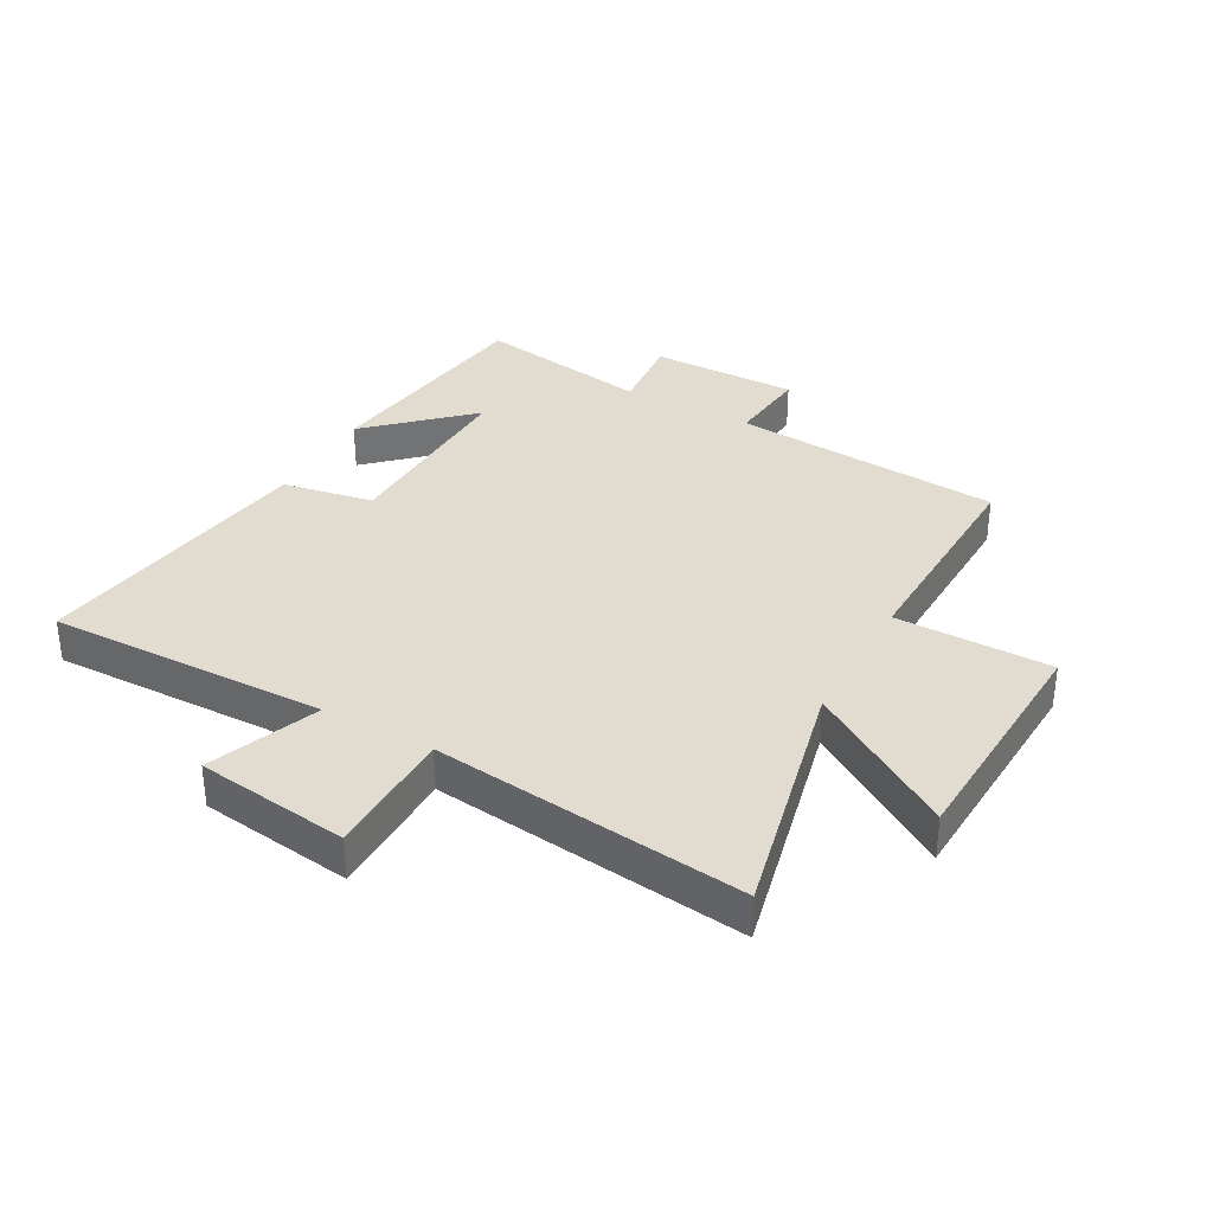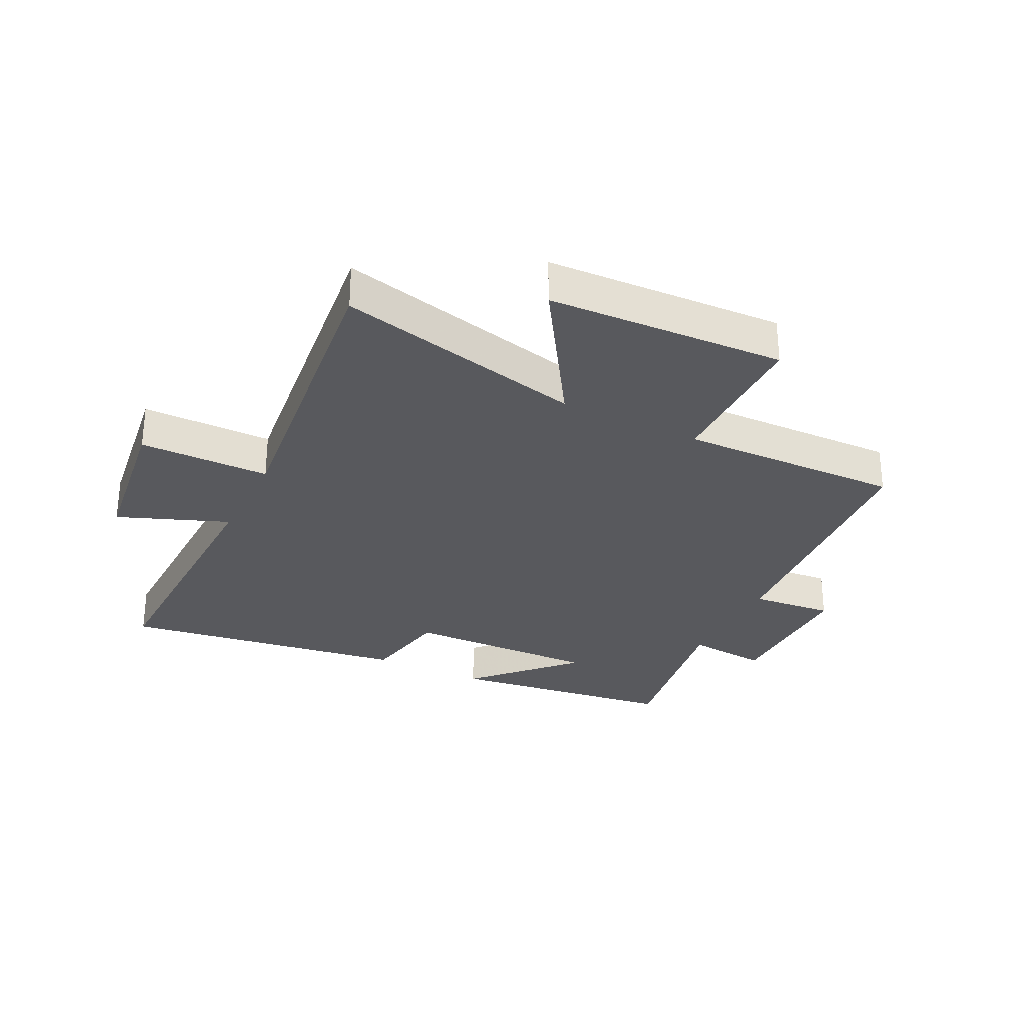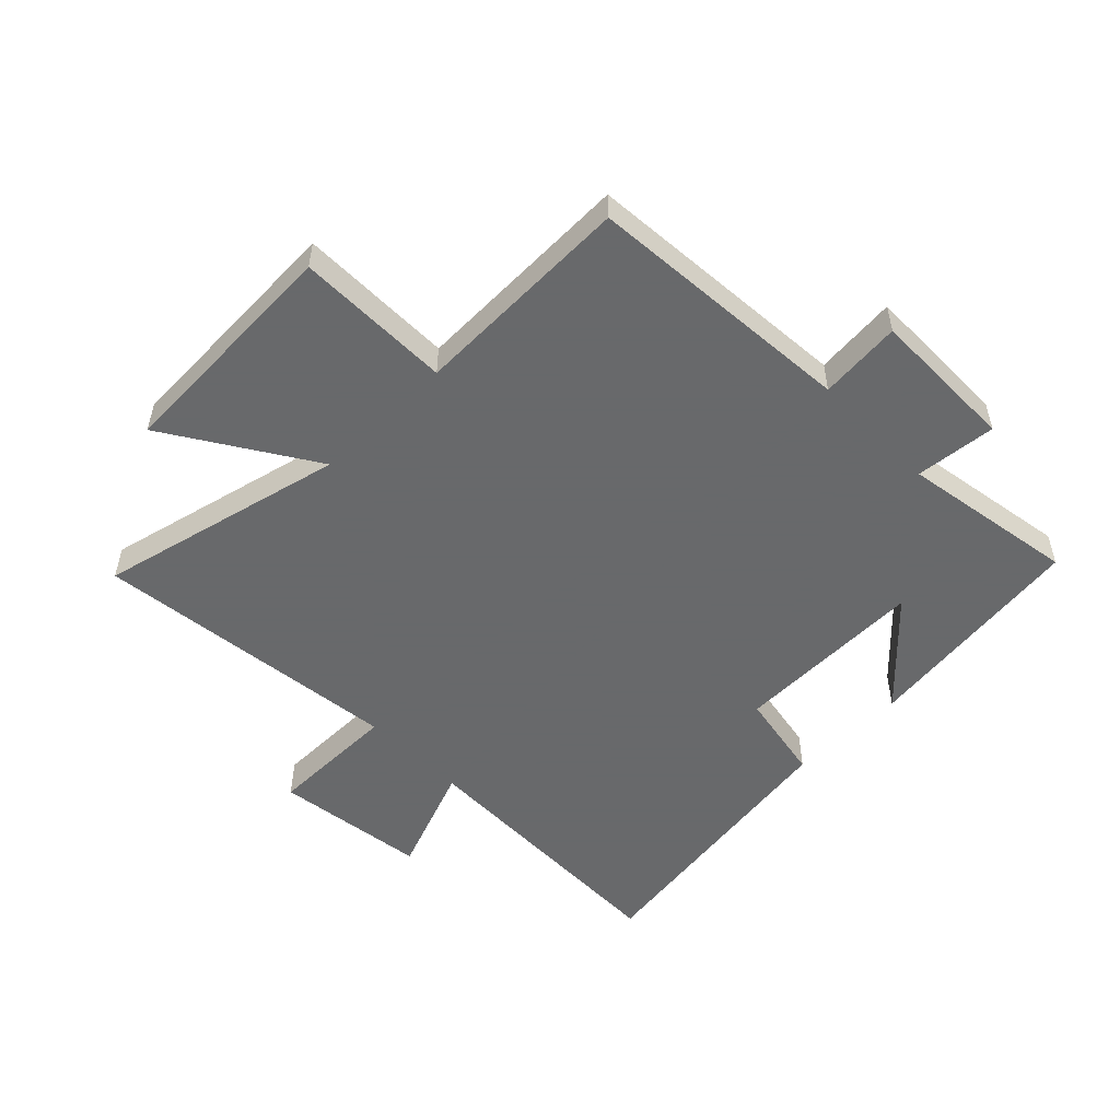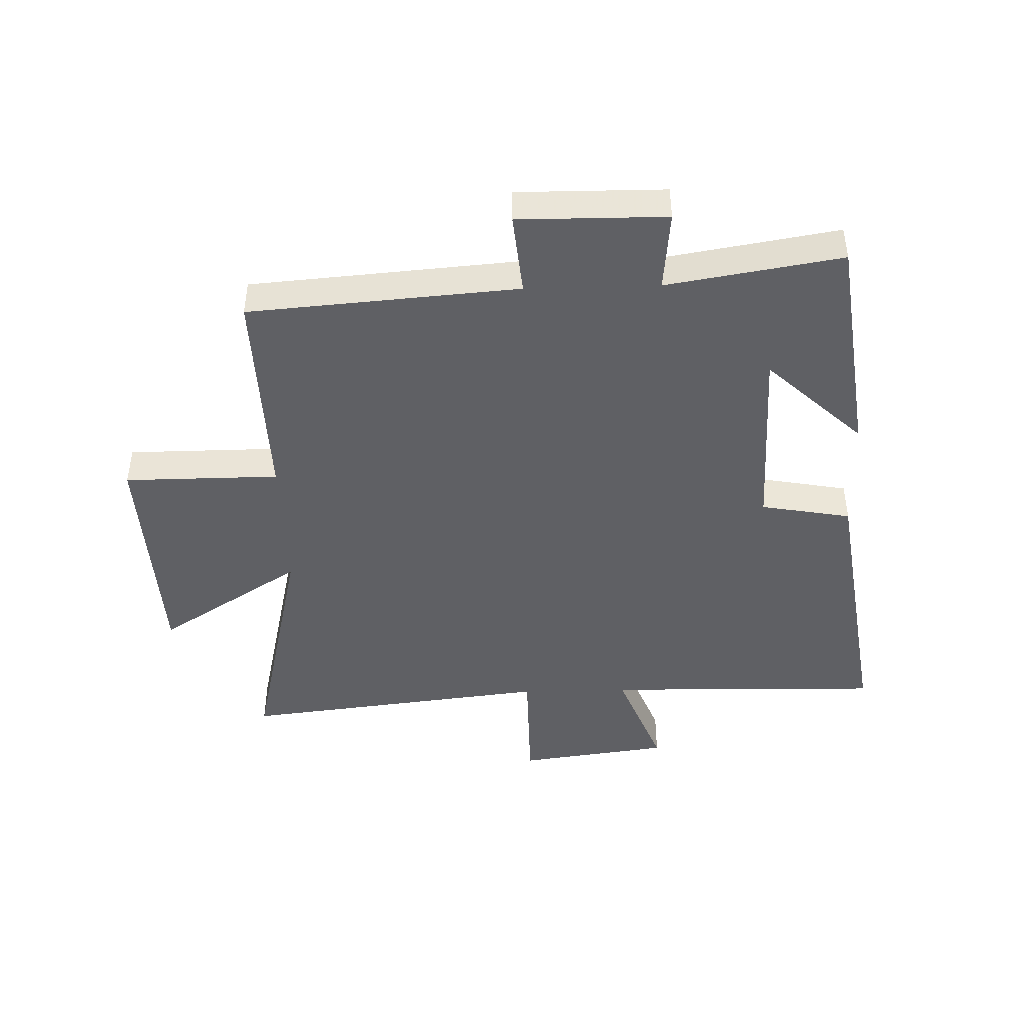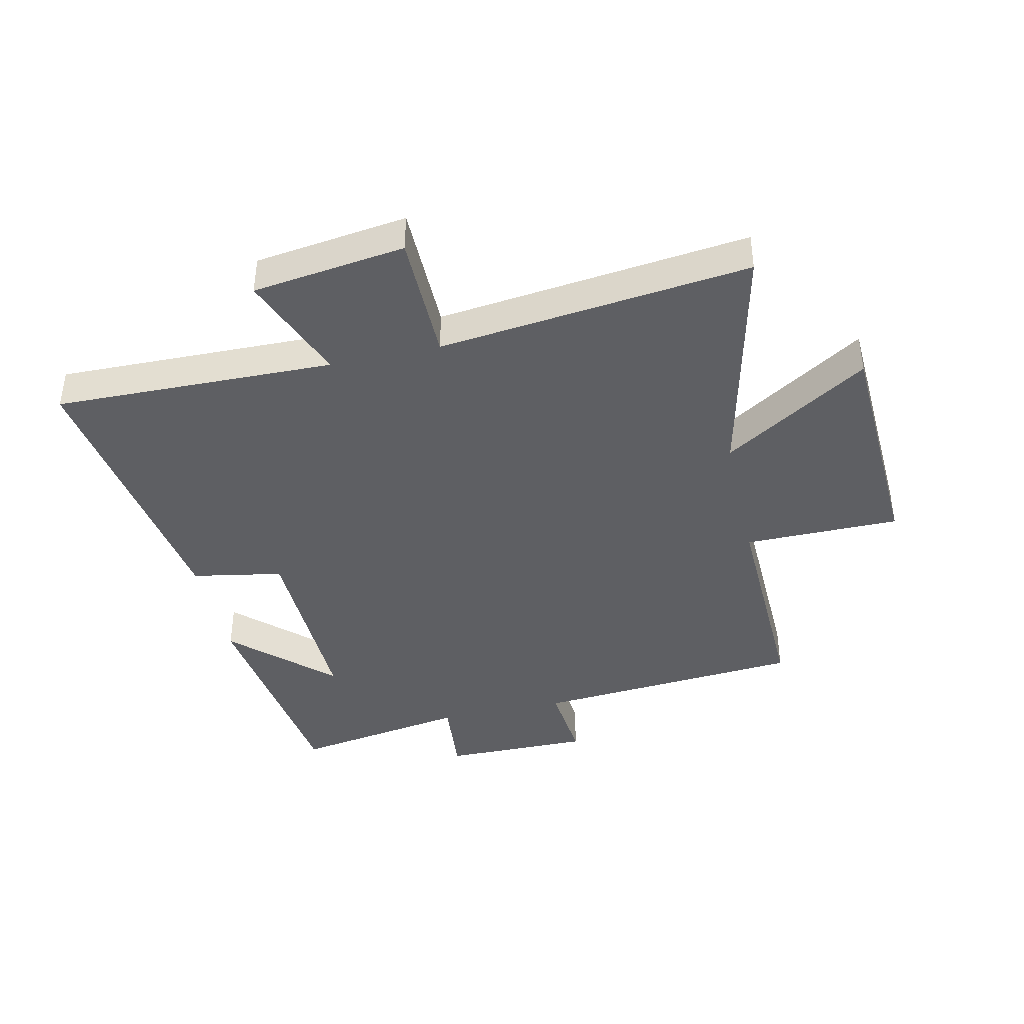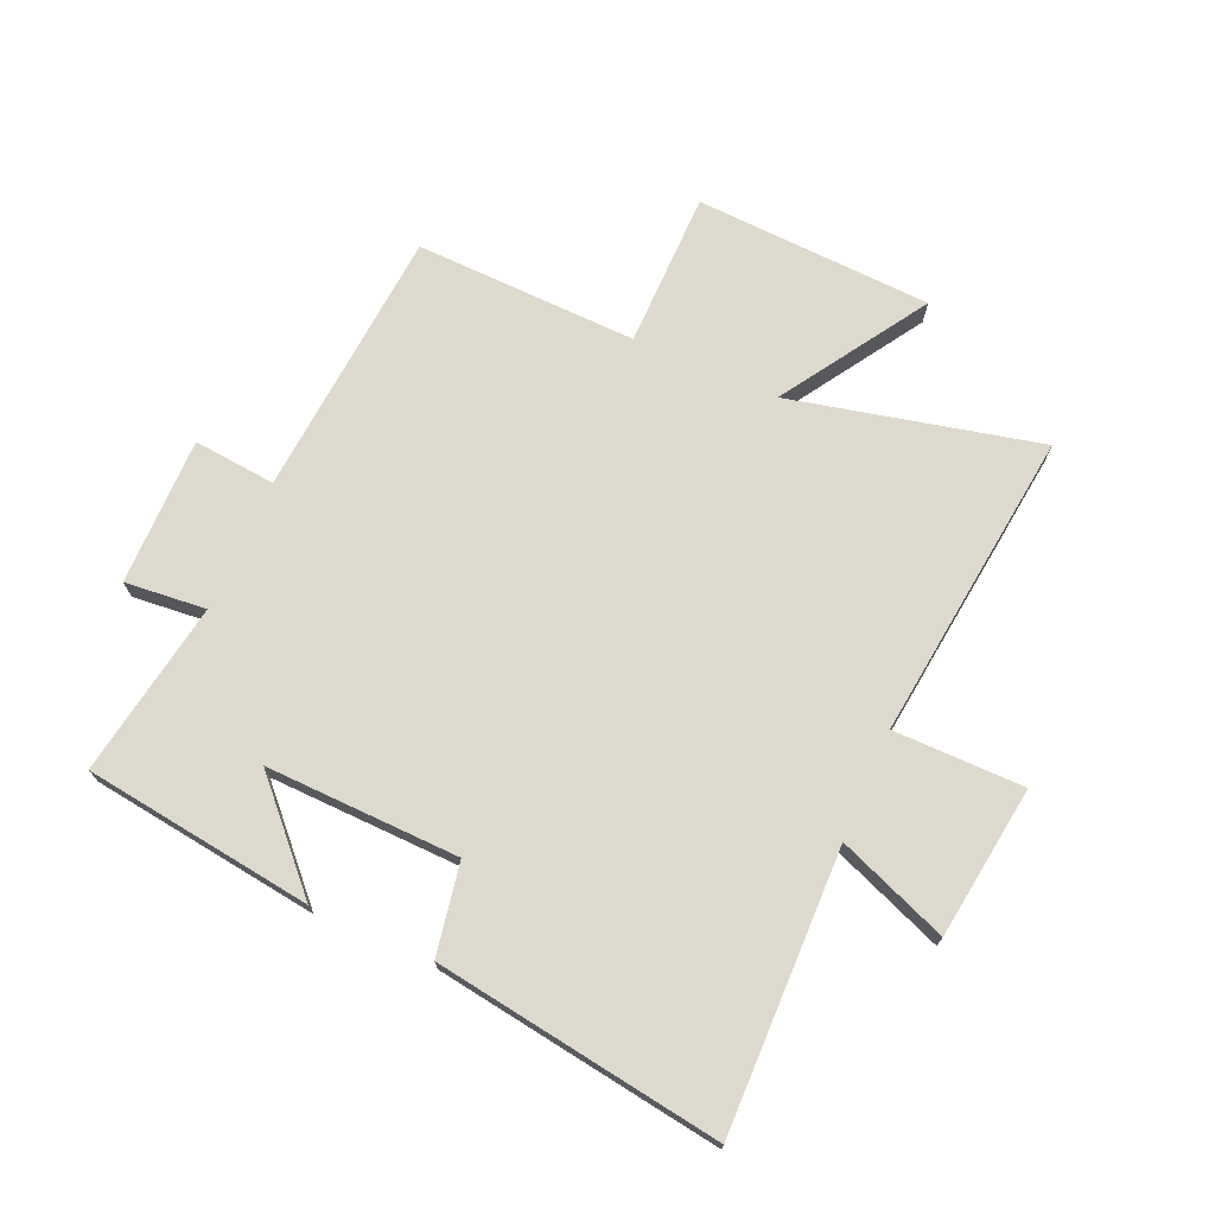
<metadata>
{"format":"obj","ext":"obj","renderer":"f3d","projection":"perspective","resolution":1024,"background":"white","views":[{"elev":34.5,"azim":119.0,"up":"+Y"},{"elev":-29.8,"azim":153.6,"up":"+Y"},{"elev":-52.6,"azim":-135.6,"up":"+Y"},{"elev":-44.6,"azim":-88.3,"up":"+Y"},{"elev":-41.1,"azim":102.7,"up":"+Y"},{"elev":71.9,"azim":23.8,"up":"+Y"}]}
</metadata>
<code>
v -0.465 0.07 -0.51
v -0.5 0.07 -0.061
v -0.637 0.07 -0.074
v -0.635 0.07 0.172
v -0.5 0.07 0.159
v -0.548 0.07 0.45
v -0.167 0.07 0.5
v -0.317 0.07 0.341
v 0.005 0.07 0.349
v 0.033 0.07 0.5
v 0.51 0.07 0.57
v 0.5 0.07 0.105
v 0.683 0.07 0.176
v 0.717 0.07 -0.078
v 0.5 0.07 -0.079
v 0.56 0.07 -0.596
v 0.147 0.07 -0.5
v 0.3 0.07 -0.741
v -0.094 0.07 -0.759
v -0.095 0.07 -0.5
v -0.465 0 -0.51
v -0.5 0 -0.061
v -0.637 0 -0.074
v -0.635 0 0.172
v -0.5 0 0.159
v -0.548 0 0.45
v -0.167 0 0.5
v -0.317 0 0.341
v 0.005 0 0.349
v 0.033 0 0.5
v 0.51 0 0.57
v 0.5 0 0.105
v 0.683 0 0.176
v 0.717 0 -0.078
v 0.5 0 -0.079
v 0.56 0 -0.596
v 0.147 0 -0.5
v 0.3 0 -0.741
v -0.094 0 -0.759
v -0.095 0 -0.5
f 17 18 19 20
f 15 16 17
f 15 17 20
f 12 13 14 15
f 20 1 2
f 15 20 2
f 12 15 2
f 9 10 11 12
f 12 2 3
f 9 12 3
f 8 9 3
f 5 6 7 8
f 3 4 5
f 3 5 8
f 40 39 38 37
f 37 36 35
f 40 37 35
f 35 34 33 32
f 22 21 40
f 22 40 35
f 22 35 32
f 32 31 30 29
f 23 22 32
f 23 32 29
f 23 29 28
f 28 27 26 25
f 25 24 23
f 28 25 23
f 1 21 22 2
f 2 22 23 3
f 3 23 24 4
f 4 24 25 5
f 5 25 26 6
f 6 26 27 7
f 7 27 28 8
f 8 28 29 9
f 9 29 30 10
f 10 30 31 11
f 11 31 32 12
f 12 32 33 13
f 13 33 34 14
f 14 34 35 15
f 15 35 36 16
f 16 36 37 17
f 17 37 38 18
f 18 38 39 19
f 19 39 40 20
f 20 40 21 1

</code>
